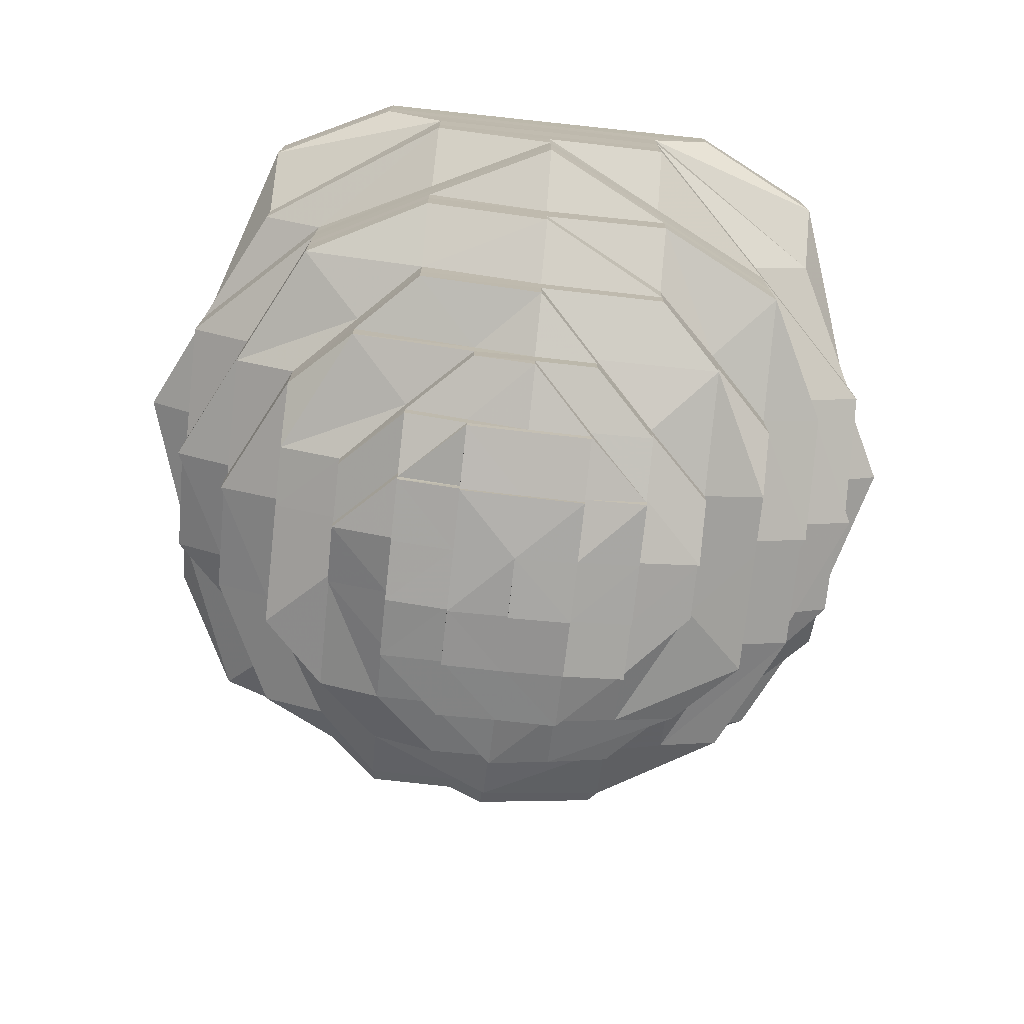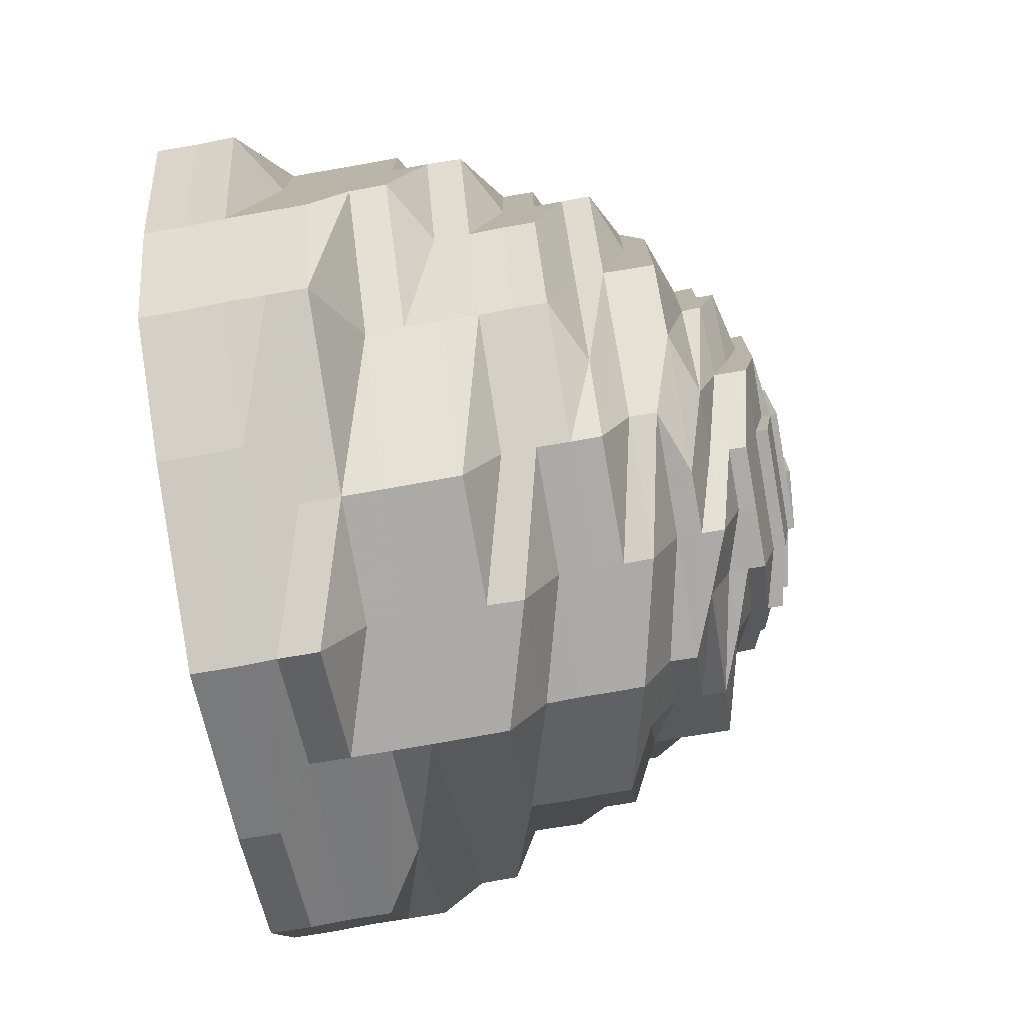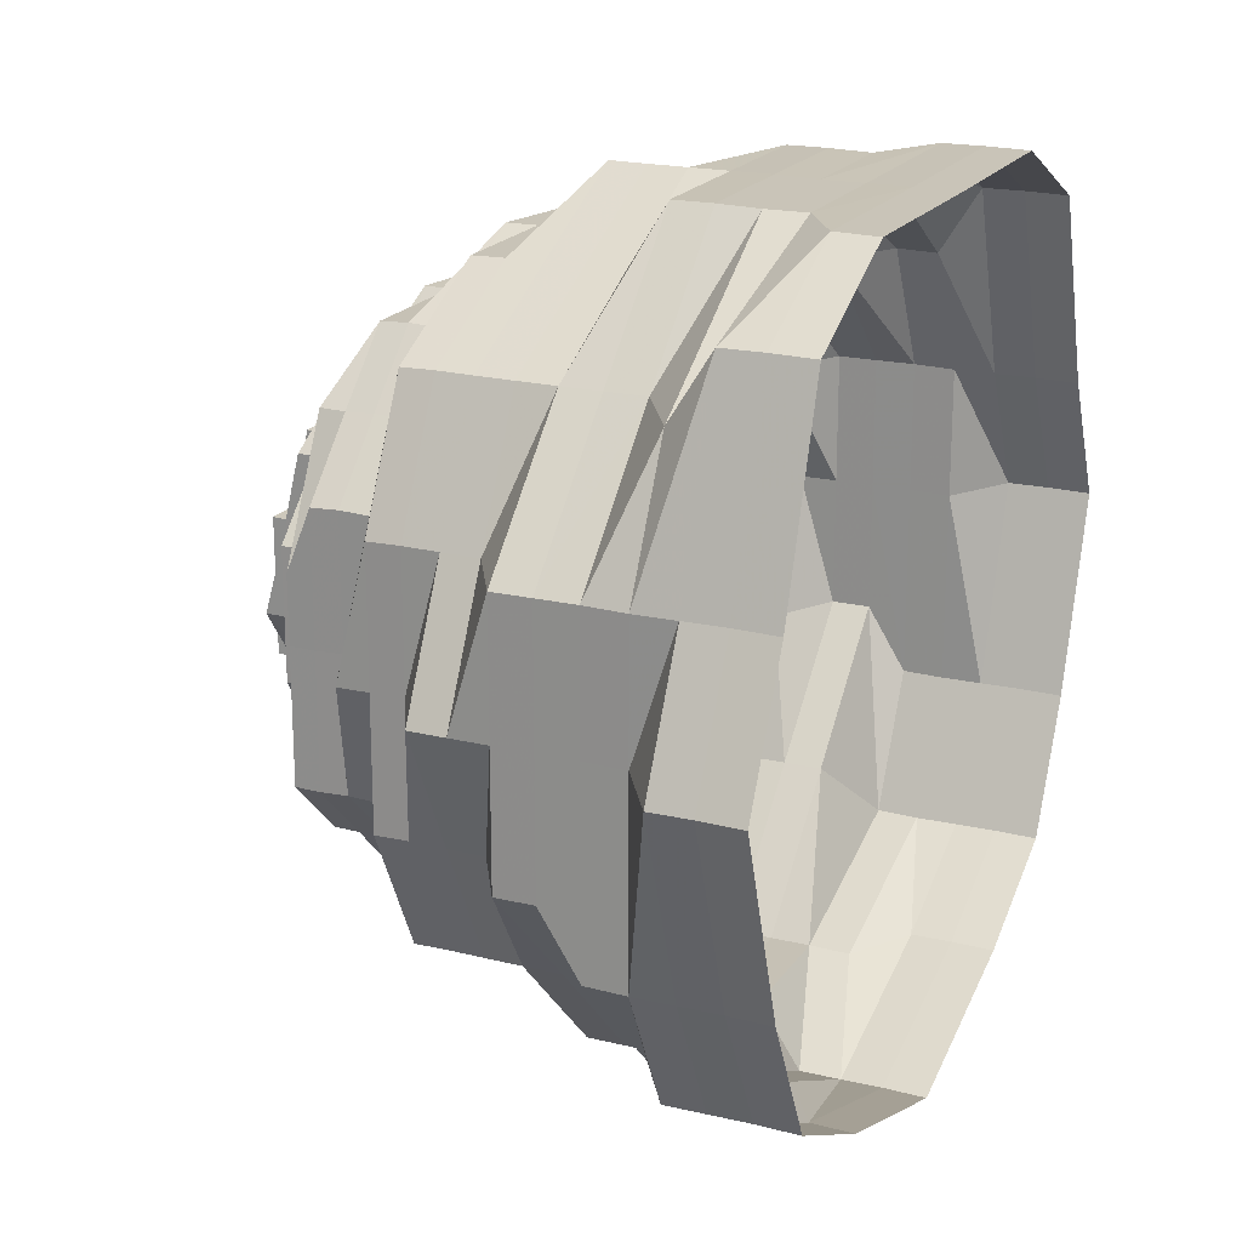
<metadata>
{"format":"obj","ext":"obj","renderer":"f3d","projection":"perspective","resolution":1024,"background":"white","views":[{"elev":-75.0,"azim":173.9,"up":"+Z"},{"elev":-75.9,"azim":100.0,"up":"+Y"},{"elev":19.9,"azim":-65.6,"up":"+Y"}]}
</metadata>
<code>
o 4851
v 2242 1877 10.1
v 2242 1877 10.1
v 2242 1877 10.09
v 2242 1877 10.09
v 2242 1877 10.1
v 2242 1877 10.09
v 2242 1877 10.1
v 2242 1877 10.09
v 2242 1877 10.1
v 2242 1877 10.09
v 2242 1877 10.1
v 2242 1877 10.09
v 2242 1877 10.09
v 2242 1877 10.1
v 2242 1877 10.09
v 2242 1877 10.09
v 2242 1877 10.09
v 2242 1877 10.1
v 2242 1877 10.09
v 2242 1877 10.09
v 2242 1877 10.1
v 2242 1877 10.09
v 2242 1877 10.09
v 2242 1877 10.1
v 2242 1877 10.09
v 2242 1877 10.09
v 2242 1877 10.1
v 2242 1877 10.09
v 2242 1877 10.09
v 2242 1877 10.1
v 2242 1877 10.09
v 2242 1877 10.09
v 2242 1877 10.1
v 2242 1877 10.09
v 2242 1877 10.09
v 2242 1877 10.1
v 2242 1877 10.09
v 2242 1877 10.09
v 2242 1877 10.1
v 2242 1877 10.09
v 2242 1877 10.09
v 2242 1877 10.1
v 2242 1877 10.09
v 2242 1877 10.09
v 2242 1877 10.09
v 2242 1877 10.09
v 2242 1877 10.09
v 2242 1877 10.08
v 2242 1877 10.09
v 2242 1877 10.08
v 2242 1877 10.08
v 2242 1877 10.08
v 2242 1877 10.08
v 2242 1877 10.07
v 2242 1877 10.08
v 2242 1877 10.07
v 2242 1877 10.07
v 2242 1877 10.08
v 2242 1877 10.07
v 2242 1877 10.08
v 2242 1877 10.07
v 2242 1877 10.08
v 2242 1877 10.07
v 2242 1877 10.08
v 2242 1877 10.07
v 2242 1877 10.08
v 2242 1877 10.07
v 2242 1877 10.08
v 2242 1877 10.07
v 2242 1877 10.08
v 2242 1877 10.07
v 2242 1877 10.08
v 2242 1877 10.07
v 2242 1877 10.08
v 2242 1877 10.07
v 2242 1877 10.08
v 2242 1877 10.07
v 2242 1877 10.07
v 2242 1877 10.07
v 2242 1877 10.07
v 2242 1877 10.07
v 2242 1877 10.07
v 2242 1877 10.07
v 2242 1877 10.07
v 2242 1877 10.07
v 2242 1877 10.06
v 2242 1877 10.07
v 2242 1877 10.06
v 2242 1877 10.06
v 2242 1877 10.07
v 2242 1877 10.06
v 2242 1877 10.07
v 2242 1877 10.06
v 2242 1877 10.07
v 2242 1877 10.06
v 2242 1877 10.07
v 2242 1877 10.06
v 2242 1877 10.07
v 2242 1877 10.06
v 2242 1877 10.07
v 2242 1877 10.06
v 2242 1877 10.07
v 2242 1877 10.06
v 2242 1877 10.07
v 2242 1877 10.06
v 2242 1877 10.07
v 2242 1877 10.06
v 2242 1877 10.07
v 2242 1877 10.06
v 2242 1877 10.06
v 2242 1877 10.06
v 2242 1877 10.06
v 2242 1877 10.06
v 2242 1877 10.06
v 2242 1877 10.06
v 2242 1877 10.06
v 2242 1877 10.06
v 2242 1877 10.05
v 2242 1877 10.06
v 2242 1877 10.05
v 2242 1877 10.05
v 2242 1877 10.06
v 2242 1877 10.05
v 2242 1877 10.06
v 2242 1877 10.05
v 2242 1877 10.06
v 2242 1877 10.05
v 2242 1877 10.06
v 2242 1877 10.05
v 2242 1877 10.06
v 2242 1877 10.05
v 2242 1877 10.06
v 2242 1877 10.05
v 2242 1877 10.06
v 2242 1877 10.05
v 2242 1877 10.06
v 2242 1877 10.05
v 2242 1877 10.06
v 2242 1877 10.05
v 2242 1877 10.06
v 2242 1877 10.05
v 2242 1877 10.05
v 2242 1877 10.05
v 2242 1877 10.05
v 2242 1877 10.05
v 2242 1877 10.05
v 2242 1877 10.05
v 2242 1877 10.05
v 2242 1877 10.05
v 2242 1877 10.04
v 2242 1877 10.05
v 2242 1877 10.04
v 2242 1877 10.04
v 2242 1877 10.05
v 2242 1877 10.04
v 2242 1877 10.05
v 2242 1877 10.04
v 2242 1877 10.05
v 2242 1877 10.04
v 2242 1877 10.05
v 2242 1877 10.04
v 2242 1877 10.05
v 2242 1877 10.04
v 2242 1877 10.05
v 2242 1877 10.04
v 2242 1877 10.05
v 2242 1877 10.04
v 2242 1877 10.05
v 2242 1877 10.04
v 2242 1877 10.05
v 2242 1877 10.04
v 2242 1877 10.05
v 2242 1877 10.04
v 2242 1877 10.04
v 2242 1877 10.04
v 2242 1877 10.04
v 2242 1877 10.04
v 2242 1877 10.04
v 2242 1877 10.04
v 2242 1877 10.04
v 2242 1877 10.04
v 2242 1877 10.03
v 2242 1877 10.04
v 2242 1877 10.03
v 2242 1877 10.03
v 2242 1877 10.04
v 2242 1877 10.03
v 2242 1877 10.04
v 2242 1877 10.03
v 2242 1877 10.04
v 2242 1877 10.03
v 2242 1877 10.04
v 2242 1877 10.03
v 2242 1877 10.04
v 2242 1877 10.03
v 2242 1877 10.04
v 2242 1877 10.03
v 2242 1877 10.04
v 2242 1877 10.03
v 2242 1877 10.04
v 2242 1877 10.03
v 2242 1877 10.04
v 2242 1877 10.03
v 2242 1877 10.04
v 2242 1877 10.03
v 2242 1877 10.03
v 2242 1877 10.03
v 2242 1877 10.03
v 2242 1877 10.03
v 2242 1877 10.03
v 2242 1877 10.03
v 2242 1877 10.03
v 2242 1877 10.03
v 2242 1877 10.02
v 2242 1877 10.03
v 2242 1877 10.02
v 2242 1877 10.02
v 2242 1877 10.03
v 2242 1877 10.02
v 2242 1877 10.03
v 2242 1877 10.02
v 2242 1877 10.03
v 2242 1877 10.02
v 2242 1877 10.03
v 2242 1877 10.02
v 2242 1877 10.03
v 2242 1877 10.02
v 2242 1877 10.03
v 2242 1877 10.02
v 2242 1877 10.03
v 2242 1877 10.02
v 2242 1877 10.03
v 2242 1877 10.02
v 2242 1877 10.03
v 2242 1877 10.02
v 2242 1877 10.03
v 2242 1877 10.02
v 2242 1877 10.02
v 2242 1877 10.02
v 2242 1877 10.02
v 2242 1877 10.02
v 2242 1877 10.02
v 2242 1877 10.02
v 2242 1877 10.02
v 2242 1877 10.02
v 2242 1877 10.02
v 2242 1877 10.02
v 2242 1877 10.02
v 2242 1877 10.02
v 2242 1877 10.02
v 2242 1877 10.02
v 2242 1877 10.01
v 2242 1877 10.02
v 2242 1877 10.02
v 2242 1877 10.01
v 2242 1877 10.02
v 2242 1877 10.02
v 2242 1877 10.01
v 2242 1877 10.01
v 2242 1877 10.01
v 2242 1877 10.01
v 2242 1877 10.01
v 2242 1877 10.01
v 2242 1877 10.01
v 2242 1877 10.01
v 2242 1877 10.01
v 2242 1877 10.01
v 2242 1877 10.01
v 2242 1877 10.01
v 2242 1877 10.01
v 2242 1877 10.01
v 2242 1877 10.01
v 2242 1877 10.01
v 2242 1877 10.01
v 2242 1877 10.01
v 2242 1877 10.01
v 2242 1877 10.01
v 2242 1877 10.01
v 2242 1877 10.01
v 2242 1877 10.01
v 2242 1877 10.01
v 2242 1877 10.01
v 2242 1877 10.01
v 2242 1877 10.01
v 2242 1877 10.01
v 2242 1877 10.01
v 2242 1877 10.01
v 2242 1877 10.01
v 2242 1877 10.01
v 2242 1877 10.01
v 2242 1877 10.01
v 2242 1877 10.01
v 2242 1877 10.01
v 2242 1877 10.01
v 2242 1877 10.01
v 2242 1877 10.01
v 2242 1877 10.01
v 2242 1877 10.01
v 2242 1877 10.01
v 2242 1877 10.01
v 2242 1877 10.01
v 2242 1877 10.01
v 2242 1877 10.01
v 2242 1877 10.01
v 2242 1877 10.01
v 2242 1877 10.01
v 2242 1877 10.01
v 2242 1877 10.01
v 2242 1877 10.01
v 2242 1877 10.01
v 2242 1877 10.01
v 2242 1877 10.01
v 2242 1877 10.01
v 2242 1877 10.01
v 2242 1877 10.01
v 2242 1877 10.01
v 2242 1877 10.01
v 2242 1877 10.01
v 2242 1877 10.01
v 2242 1877 10.01
v 2242 1877 10.01
v 2242 1877 10.01
v 2242 1877 10.01
v 2242 1877 10.01
v 2242 1877 10.01
v 2242 1877 10.01
v 2242 1877 10.01
v 2242 1877 10.01
v 2242 1877 10.01
v 2242 1877 10.01
v 2242 1877 10.01
v 2242 1877 10.01
v 2242 1877 10.01
v 2242 1877 10.01
v 2242 1877 10.02
v 2242 1877 10.02
v 2242 1877 10.01
v 2242 1877 10.02
v 2242 1877 10.01
v 2242 1877 10.01
v 2242 1877 10.01
v 2242 1877 10.01
v 2242 1877 10.01
v 2242 1877 10.01
v 2242 1877 10.01
v 2242 1877 10.01
v 2242 1877 10.01
v 2242 1877 10.01
v 2242 1877 10.01
v 2242 1877 10.01
v 2242 1877 10.01
v 2242 1877 10.01
v 2242 1877 10.01
v 2242 1877 10.01
v 2242 1877 10.01
v 2242 1877 10.01
v 2242 1877 10.01
v 2242 1877 10.01
v 2242 1877 10.01
v 2242 1877 10.01
v 2242 1877 10.01
v 2242 1877 10.01
v 2242 1877 10.01
v 2242 1877 10.01
v 2242 1877 10.01
v 2242 1877 10.01
v 2242 1877 10.01
v 2242 1877 10.01
v 2242 1877 10.01
v 2242 1877 10.02
v 2242 1877 10.02
v 2242 1877 10.02
v 2242 1877 10.02
v 2242 1877 10.01
v 2242 1877 10.02
v 2242 1877 10.02
v 2242 1877 10.02
v 2242 1877 10.01
v 2242 1877 10.02
v 2242 1877 10.02
v 2242 1877 10.01
v 2242 1877 10.02
v 2242 1877 10.02
v 2242 1877 10.01
v 2242 1877 10.01
v 2242 1877 10.01
v 2242 1877 10.01
v 2242 1877 10.01
v 2242 1877 10.01
v 2242 1877 10.01
v 2242 1877 10.01
v 2242 1877 10.01
v 2242 1877 10.01
v 2242 1877 10.01
v 2242 1877 10.01
v 2242 1877 10.01
v 2242 1877 10.01
v 2242 1877 10.01
v 2242 1877 10.01
v 2242 1877 10.01
v 2242 1877 10.01
v 2242 1877 10.01
v 2242 1877 10.01
v 2242 1877 10.01
v 2242 1877 10.01
v 2242 1877 10.01
v 2242 1877 10.01
v 2242 1877 10.01
v 2242 1877 10.01
v 2242 1877 10.02
v 2242 1877 10.01
v 2242 1877 10.02
v 2242 1877 10.02
v 2242 1877 10.01
v 2242 1877 10.01
v 2242 1877 10.01
v 2242 1877 10.01
v 2242 1877 10.01
v 2242 1877 10.01
v 2242 1877 10.01
v 2242 1877 10.01
v 2242 1877 10.01
v 2242 1877 10.01
v 2242 1877 10.01
v 2242 1877 10.01
v 2242 1877 10.01
v 2242 1877 10.01
v 2242 1877 10.01
v 2242 1877 10.01
v 2242 1877 10.01
v 2242 1877 10.01
v 2242 1877 10.01
v 2242 1877 10.01
v 2242 1877 10.01
v 2242 1877 10.01
v 2242 1877 10.01
v 2242 1877 10.01
v 2242 1877 10.01
v 2242 1877 10.01
v 2242 1877 10.01
v 2242 1877 10.01
v 2242 1877 10.01
v 2242 1877 10.01
v 2242 1877 10.01
v 2242 1877 10.01
v 2242 1877 10.01
v 2242 1877 10.01
v 2242 1877 10.01
v 2242 1877 10.01
v 2242 1877 10.01
v 2242 1877 10.01
f 1 2 3
f 3 2 4
f 2 5 4
f 6 1 3
f 7 1 6
f 4 5 8
f 5 9 8
f 10 7 6
f 11 7 10
f 6 3 12
f 13 11 10
f 14 11 13
f 10 6 15
f 15 6 12
f 13 10 16
f 16 10 15
f 17 14 13
f 18 14 17
f 19 13 16
f 17 13 19
f 20 18 17
f 21 18 20
f 22 17 19
f 20 17 22
f 23 21 20
f 24 21 23
f 25 20 22
f 23 20 25
f 26 24 23
f 27 24 26
f 28 23 25
f 26 23 28
f 29 27 26
f 30 27 29
f 31 26 28
f 29 26 31
f 32 30 29
f 33 30 32
f 34 29 31
f 32 29 34
f 35 33 32
f 36 33 35
f 37 32 34
f 35 32 37
f 38 36 35
f 39 36 38
f 40 35 37
f 38 35 40
f 41 39 38
f 42 39 41
f 43 38 40
f 41 38 43
f 44 42 41
f 9 42 44
f 8 9 44
f 44 41 45
f 45 41 43
f 8 44 46
f 46 44 45
f 47 8 46
f 4 8 47
f 46 45 48
f 49 4 47
f 3 4 49
f 12 3 49
f 47 46 50
f 50 46 48
f 49 47 51
f 51 47 50
f 12 49 52
f 52 49 51
f 53 12 52
f 15 12 53
f 52 51 54
f 55 15 53
f 16 15 55
f 53 52 56
f 56 52 54
f 55 53 57
f 57 53 56
f 58 16 55
f 19 16 58
f 59 55 57
f 58 55 59
f 60 19 58
f 22 19 60
f 61 58 59
f 60 58 61
f 62 22 60
f 25 22 62
f 63 60 61
f 62 60 63
f 64 25 62
f 28 25 64
f 65 62 63
f 64 62 65
f 66 28 64
f 31 28 66
f 67 64 65
f 66 64 67
f 68 31 66
f 34 31 68
f 69 66 67
f 68 66 69
f 70 34 68
f 37 34 70
f 71 68 69
f 70 68 71
f 72 37 70
f 40 37 72
f 73 70 71
f 72 70 73
f 74 40 72
f 43 40 74
f 75 72 73
f 74 72 75
f 76 43 74
f 45 43 76
f 48 45 76
f 76 74 77
f 77 74 75
f 48 76 78
f 78 76 77
f 79 48 78
f 50 48 79
f 78 77 80
f 81 50 79
f 51 50 81
f 54 51 81
f 79 78 82
f 82 78 80
f 81 79 83
f 83 79 82
f 54 81 84
f 84 81 83
f 85 54 84
f 56 54 85
f 84 83 86
f 87 56 85
f 57 56 87
f 85 84 88
f 88 84 86
f 87 85 89
f 89 85 88
f 90 57 87
f 59 57 90
f 91 87 89
f 90 87 91
f 92 59 90
f 61 59 92
f 93 90 91
f 92 90 93
f 94 61 92
f 63 61 94
f 95 92 93
f 94 92 95
f 96 63 94
f 65 63 96
f 97 94 95
f 96 94 97
f 98 65 96
f 67 65 98
f 99 96 97
f 98 96 99
f 100 67 98
f 69 67 100
f 101 98 99
f 100 98 101
f 102 69 100
f 71 69 102
f 103 100 101
f 102 100 103
f 104 71 102
f 73 71 104
f 105 102 103
f 104 102 105
f 106 73 104
f 75 73 106
f 107 104 105
f 106 104 107
f 108 75 106
f 77 75 108
f 80 77 108
f 108 106 109
f 109 106 107
f 80 108 110
f 110 108 109
f 111 80 110
f 82 80 111
f 110 109 112
f 113 82 111
f 83 82 113
f 86 83 113
f 111 110 114
f 114 110 112
f 113 111 115
f 115 111 114
f 86 113 116
f 116 113 115
f 117 86 116
f 88 86 117
f 116 115 118
f 119 88 117
f 89 88 119
f 117 116 120
f 120 116 118
f 119 117 121
f 121 117 120
f 122 89 119
f 91 89 122
f 123 119 121
f 122 119 123
f 124 91 122
f 93 91 124
f 125 122 123
f 124 122 125
f 126 93 124
f 95 93 126
f 127 124 125
f 126 124 127
f 128 95 126
f 97 95 128
f 129 126 127
f 128 126 129
f 130 97 128
f 99 97 130
f 131 128 129
f 130 128 131
f 132 99 130
f 101 99 132
f 133 130 131
f 132 130 133
f 134 101 132
f 103 101 134
f 135 132 133
f 134 132 135
f 136 103 134
f 105 103 136
f 137 134 135
f 136 134 137
f 138 105 136
f 107 105 138
f 139 136 137
f 138 136 139
f 140 107 138
f 109 107 140
f 112 109 140
f 140 138 141
f 141 138 139
f 112 140 142
f 142 140 141
f 143 112 142
f 114 112 143
f 142 141 144
f 145 114 143
f 115 114 145
f 118 115 145
f 143 142 146
f 146 142 144
f 145 143 147
f 147 143 146
f 118 145 148
f 148 145 147
f 149 118 148
f 120 118 149
f 148 147 150
f 151 120 149
f 121 120 151
f 149 148 152
f 152 148 150
f 151 149 153
f 153 149 152
f 154 121 151
f 123 121 154
f 155 151 153
f 154 151 155
f 156 123 154
f 125 123 156
f 157 154 155
f 156 154 157
f 158 125 156
f 127 125 158
f 159 156 157
f 158 156 159
f 160 127 158
f 129 127 160
f 161 158 159
f 160 158 161
f 162 129 160
f 131 129 162
f 163 160 161
f 162 160 163
f 164 131 162
f 133 131 164
f 165 162 163
f 164 162 165
f 166 133 164
f 135 133 166
f 167 164 165
f 166 164 167
f 168 135 166
f 137 135 168
f 169 166 167
f 168 166 169
f 170 137 168
f 139 137 170
f 171 168 169
f 170 168 171
f 172 139 170
f 141 139 172
f 144 141 172
f 172 170 173
f 173 170 171
f 144 172 174
f 174 172 173
f 175 144 174
f 146 144 175
f 174 173 176
f 177 146 175
f 147 146 177
f 150 147 177
f 175 174 178
f 178 174 176
f 177 175 179
f 179 175 178
f 150 177 180
f 180 177 179
f 181 150 180
f 152 150 181
f 180 179 182
f 183 152 181
f 153 152 183
f 181 180 184
f 184 180 182
f 183 181 185
f 185 181 184
f 186 153 183
f 155 153 186
f 187 183 185
f 186 183 187
f 188 155 186
f 157 155 188
f 189 186 187
f 188 186 189
f 190 157 188
f 159 157 190
f 191 188 189
f 190 188 191
f 192 159 190
f 161 159 192
f 193 190 191
f 192 190 193
f 194 161 192
f 163 161 194
f 195 192 193
f 194 192 195
f 196 163 194
f 165 163 196
f 197 194 195
f 196 194 197
f 198 165 196
f 167 165 198
f 199 196 197
f 198 196 199
f 200 167 198
f 169 167 200
f 201 198 199
f 200 198 201
f 202 169 200
f 171 169 202
f 203 200 201
f 202 200 203
f 204 171 202
f 173 171 204
f 176 173 204
f 204 202 205
f 205 202 203
f 176 204 206
f 206 204 205
f 207 176 206
f 178 176 207
f 206 205 208
f 209 178 207
f 179 178 209
f 182 179 209
f 207 206 210
f 210 206 208
f 209 207 211
f 211 207 210
f 182 209 212
f 212 209 211
f 213 182 212
f 184 182 213
f 212 211 214
f 215 184 213
f 185 184 215
f 213 212 216
f 216 212 214
f 215 213 217
f 217 213 216
f 218 185 215
f 187 185 218
f 219 215 217
f 218 215 219
f 220 187 218
f 189 187 220
f 221 218 219
f 220 218 221
f 222 189 220
f 191 189 222
f 223 220 221
f 222 220 223
f 224 191 222
f 193 191 224
f 225 222 223
f 224 222 225
f 226 193 224
f 195 193 226
f 227 224 225
f 226 224 227
f 228 195 226
f 197 195 228
f 229 226 227
f 228 226 229
f 230 197 228
f 199 197 230
f 231 228 229
f 230 228 231
f 232 199 230
f 201 199 232
f 233 230 231
f 232 230 233
f 234 201 232
f 203 201 234
f 235 232 233
f 234 232 235
f 236 203 234
f 205 203 236
f 208 205 236
f 236 234 237
f 237 234 235
f 208 236 238
f 238 236 237
f 239 208 238
f 210 208 239
f 238 237 240
f 241 210 239
f 211 210 241
f 214 211 241
f 239 238 242
f 242 238 240
f 241 239 243
f 243 239 242
f 214 241 244
f 244 241 243
f 245 214 244
f 216 214 245
f 244 243 246
f 247 216 245
f 217 216 247
f 245 244 248
f 248 244 246
f 247 245 249
f 249 245 248
f 250 217 247
f 219 217 250
f 251 247 249
f 250 247 251
f 248 246 252
f 253 219 250
f 221 219 253
f 254 250 251
f 253 250 254
f 254 251 255
f 256 221 253
f 223 221 256
f 257 253 254
f 256 253 257
f 258 254 255
f 257 254 258
f 255 251 259
f 251 249 259
f 255 259 260
f 261 262 260
f 263 261 264
f 260 259 265
f 266 263 267
f 268 266 267
f 269 267 270
f 270 271 272
f 273 274 269
f 273 268 275
f 274 276 277
f 278 276 279
f 279 280 281
f 282 283 280
f 276 284 282
f 284 285 282
f 286 287 281
f 288 287 289
f 286 290 291
f 292 293 291
f 292 294 295
f 296 285 297
f 297 298 299
f 285 300 301
f 300 302 303
f 304 303 301
f 305 306 304
f 306 307 308
f 309 305 310
f 310 311 312
f 313 314 298
f 313 315 314
f 316 317 315
f 318 319 313
f 320 321 319
f 322 320 323
f 324 318 311
f 325 326 324
f 324 327 318
f 328 324 329
f 329 324 330
f 330 331 332
f 327 333 331
f 334 327 324
f 334 335 327
f 335 336 327
f 327 336 337
f 338 335 334
f 335 240 336
f 242 240 335
f 338 242 335
f 243 242 338
f 246 243 338
f 339 338 334
f 246 338 339
f 252 246 339
f 340 339 341
f 339 342 343
f 344 339 345
f 344 343 346
f 347 346 348
f 349 350 348
f 351 352 350
f 353 354 348
f 355 356 353
f 357 358 355
f 358 359 360
f 359 361 362
f 363 364 354
f 363 365 364
f 366 363 347
f 265 363 356
f 367 265 366
f 368 265 367
f 265 369 363
f 369 252 363
f 259 369 265
f 369 248 252
f 259 249 369
f 249 248 369
f 240 237 370
f 237 235 370
f 240 370 336
f 370 235 371
f 235 233 371
f 336 370 372
f 370 371 372
f 336 372 337
f 337 372 316
f 372 373 316
f 372 371 373
f 316 373 374
f 371 233 375
f 371 375 373
f 233 231 375
f 373 376 374
f 373 375 376
f 375 231 377
f 375 377 376
f 231 229 377
f 374 376 378
f 377 229 379
f 229 227 379
f 376 377 380
f 377 379 380
f 376 380 378
f 374 378 381
f 379 227 382
f 227 225 382
f 380 379 383
f 379 382 383
f 378 380 384
f 380 383 384
f 378 384 385
f 381 378 385
f 385 384 386
f 387 388 381
f 384 389 386
f 384 383 389
f 381 385 390
f 391 390 392
f 393 394 391
f 394 395 396
f 397 381 398
f 398 381 399
f 399 385 400
f 395 401 402
f 400 402 403
f 392 404 403
f 385 405 404
f 406 401 407
f 408 407 403
f 389 409 405
f 383 410 389
f 383 382 410
f 389 410 411
f 382 412 410
f 382 225 412
f 225 223 412
f 412 223 256
f 410 412 413
f 412 256 413
f 410 413 411
f 413 256 257
f 411 413 414
f 413 257 414
f 414 257 258
f 411 414 415
f 258 416 417
f 414 258 418
f 415 414 418
f 418 258 419
f 418 417 420
f 415 418 421
f 419 422 423
f 424 425 415
f 426 418 427
f 427 423 428
f 429 415 426
f 430 415 429
f 275 420 428
f 431 432 428
f 433 434 432
f 435 436 437
f 438 439 440
f 440 441 442
f 439 443 444
f 443 445 444
f 446 447 448
f 294 446 448
f 447 449 448
f 449 450 448
f 450 451 448
f 451 288 448

</code>
